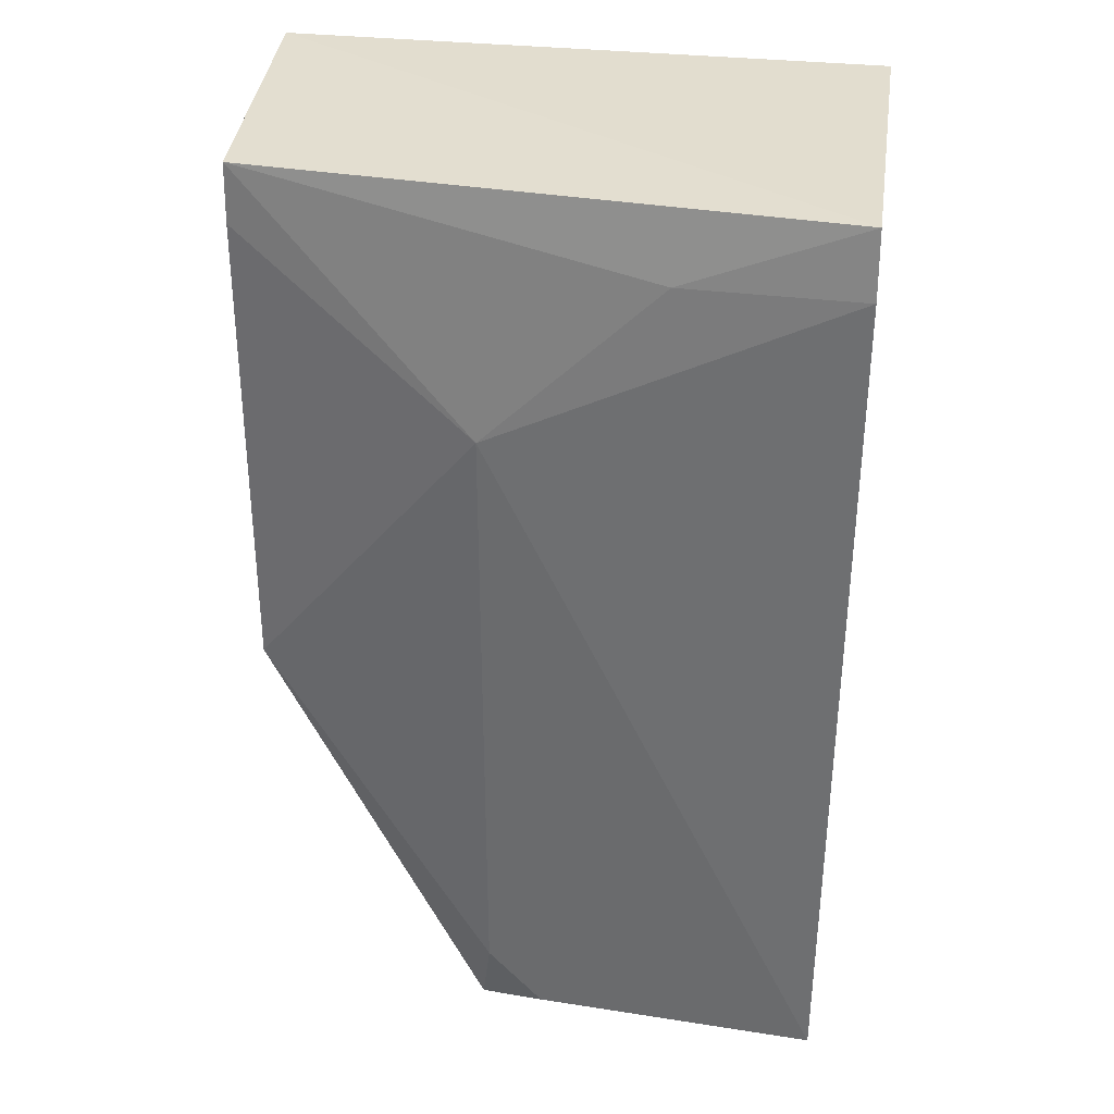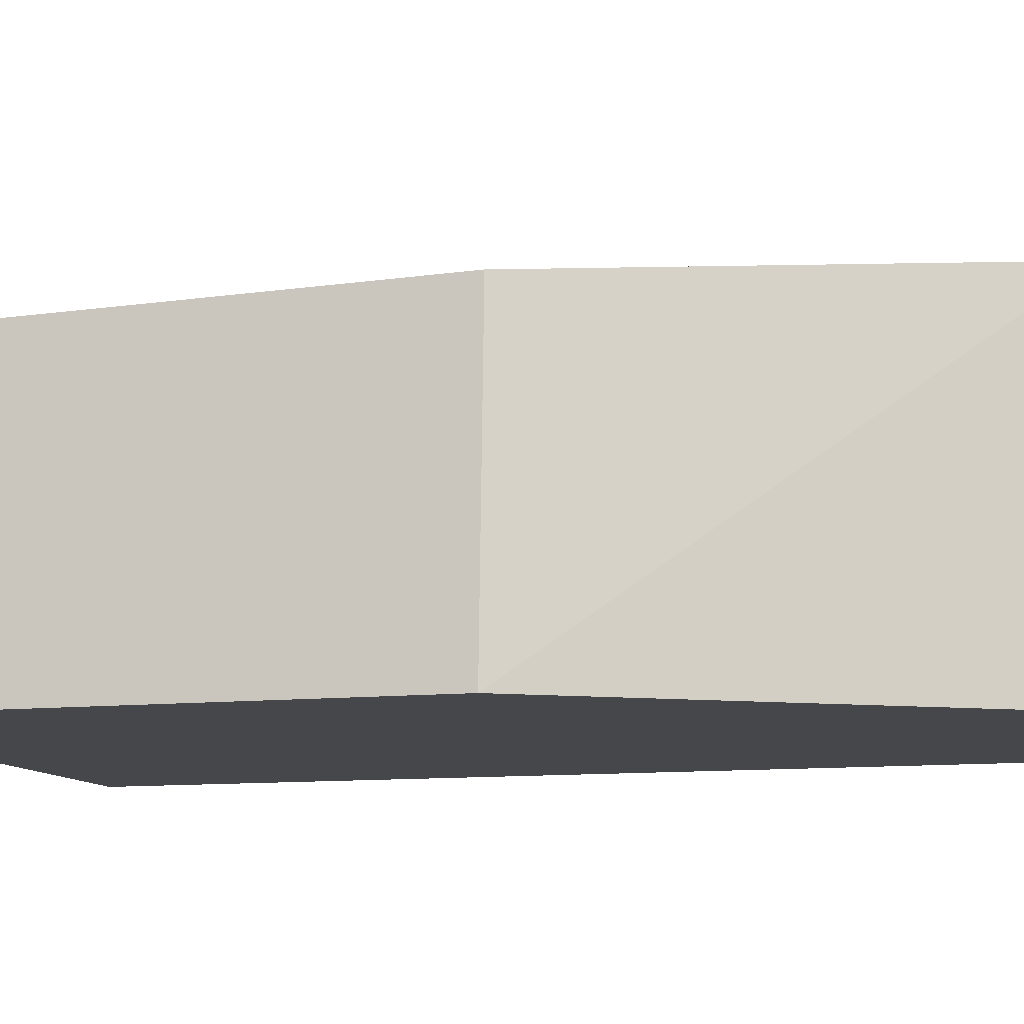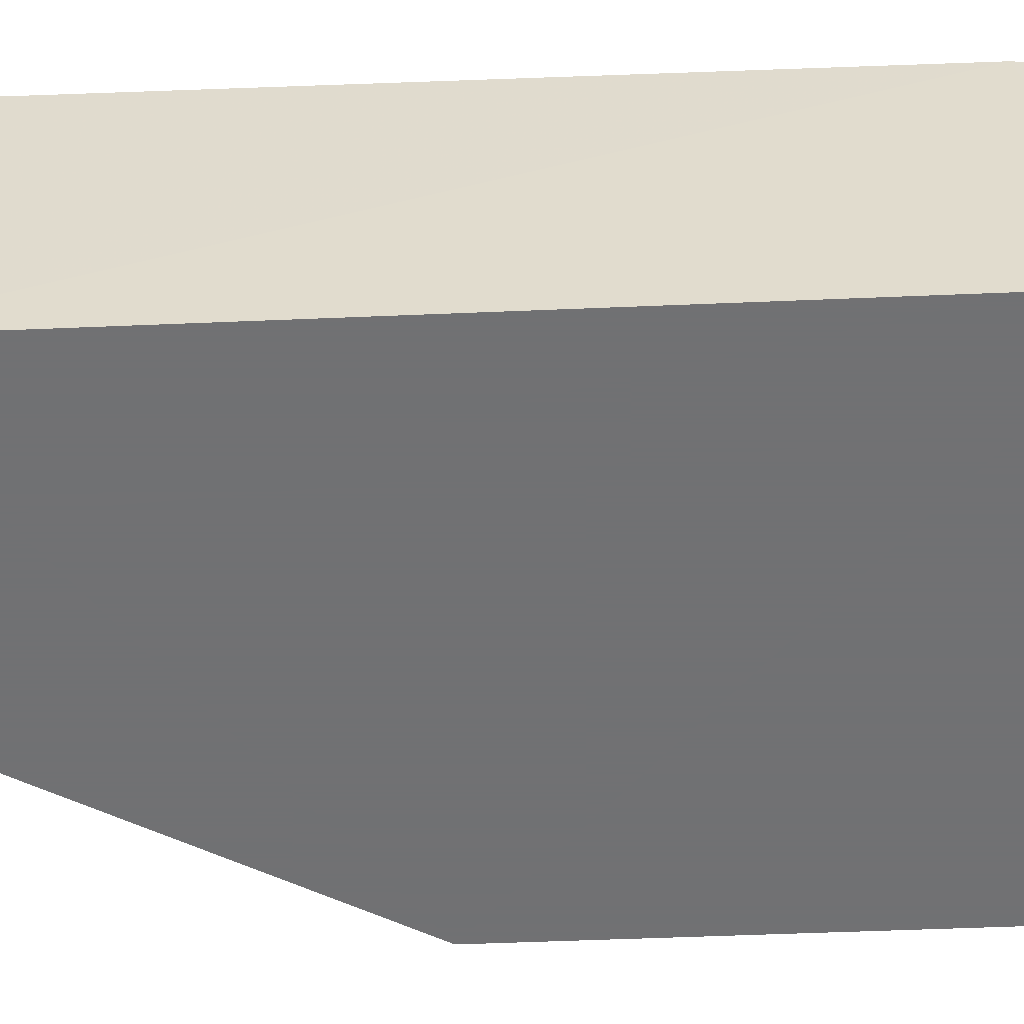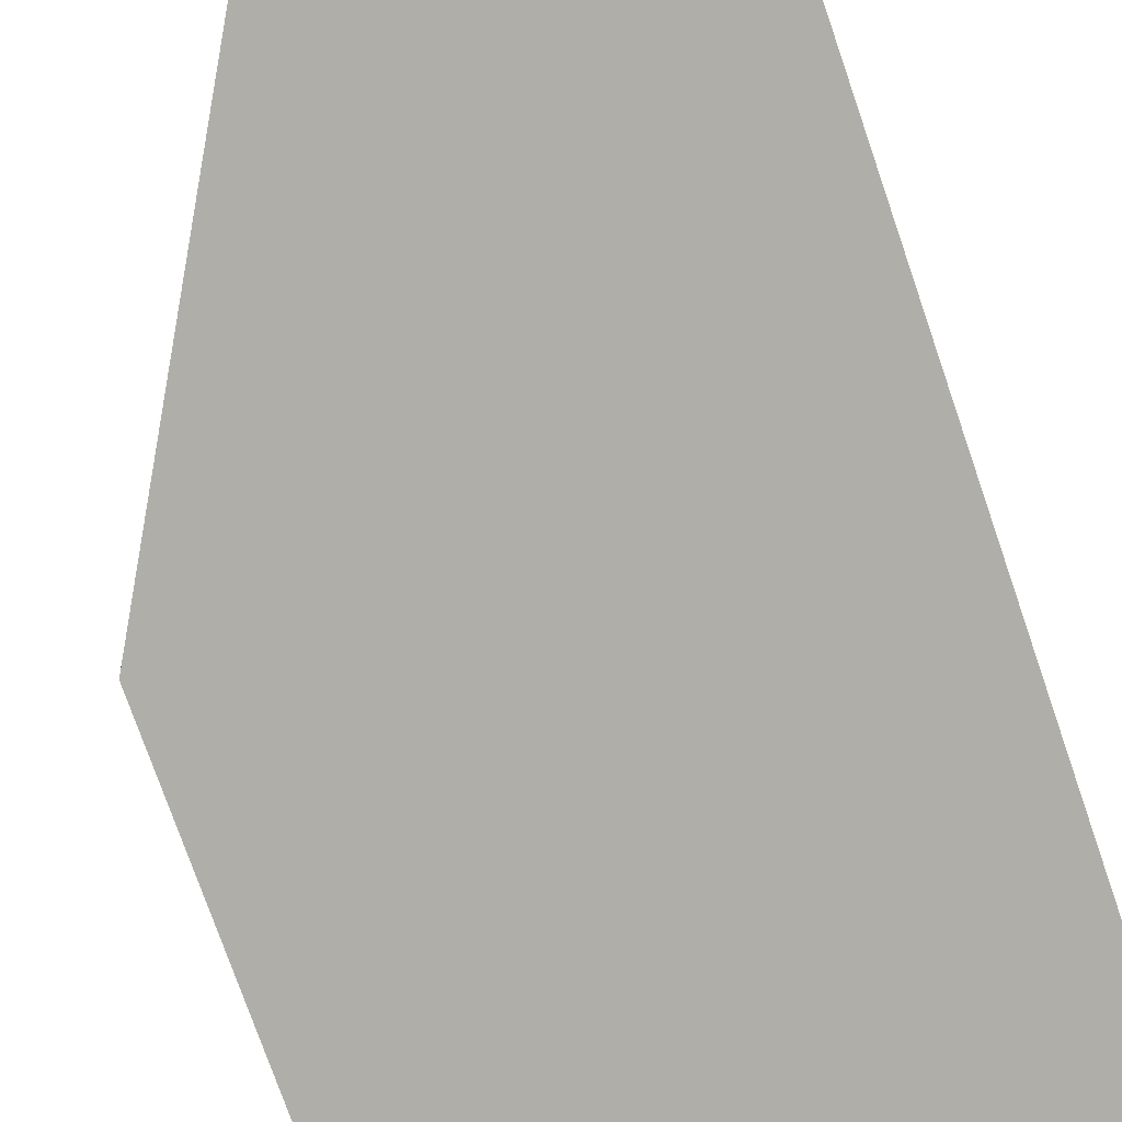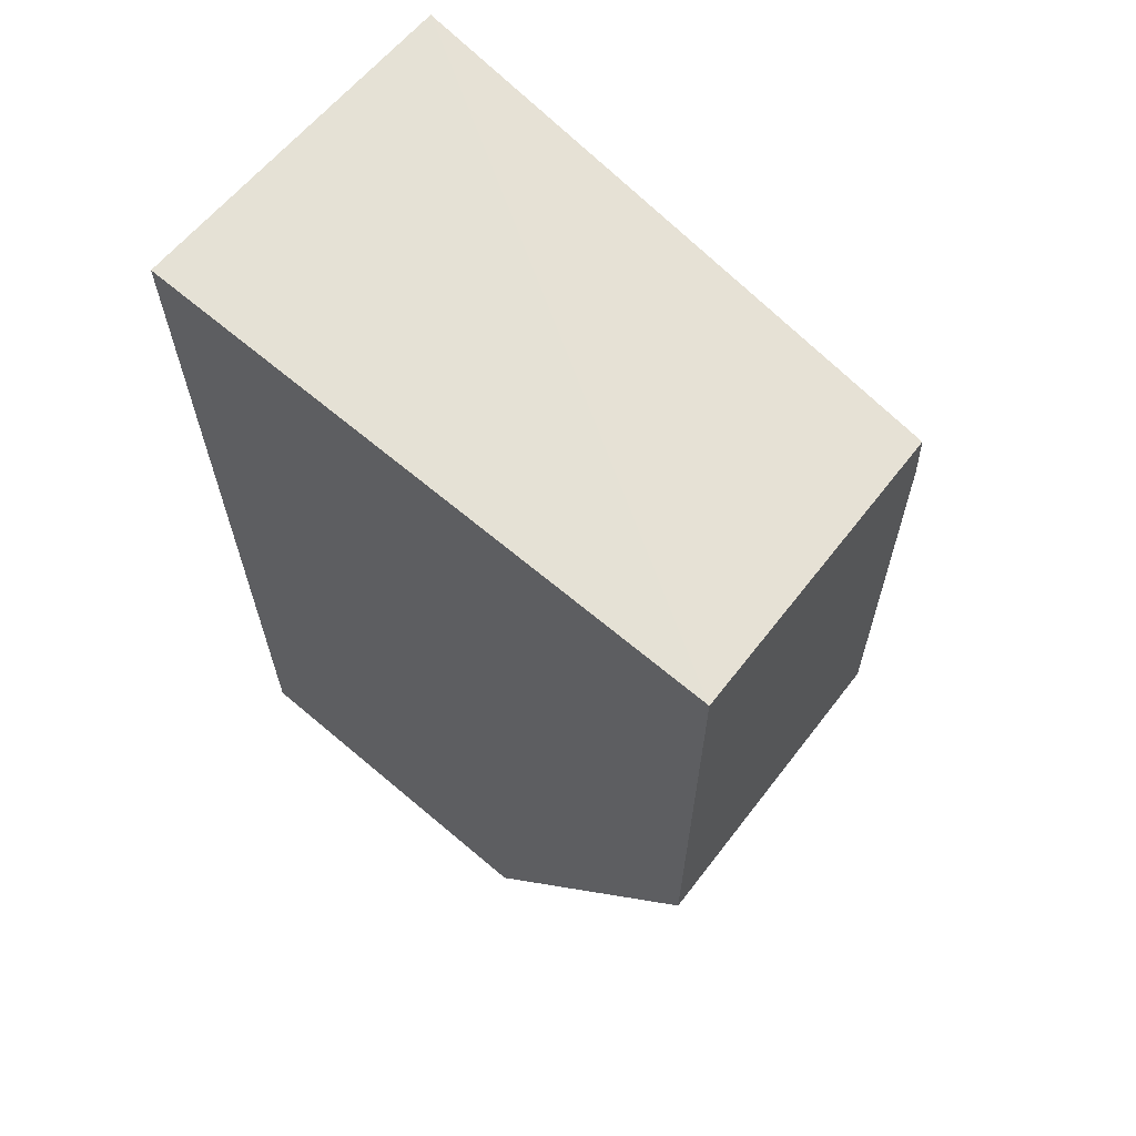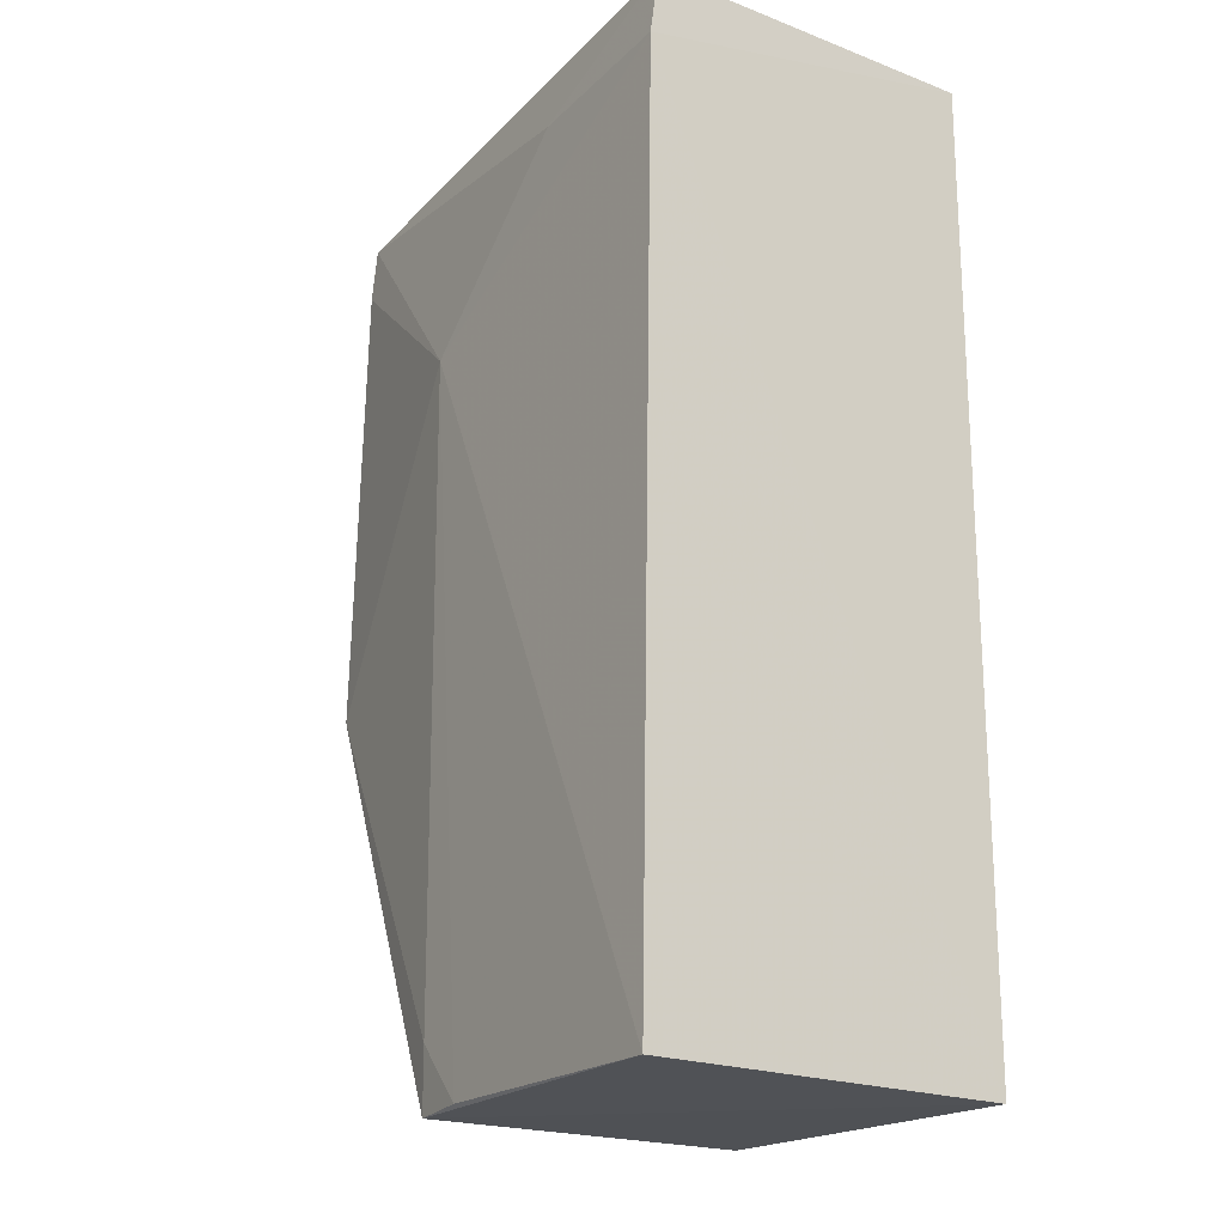
<metadata>
{"format":"obj","ext":"obj","renderer":"f3d","projection":"perspective","resolution":1024,"background":"white","views":[{"elev":34.7,"azim":-171.7,"up":"+Z"},{"elev":-10.7,"azim":105.7,"up":"+Y"},{"elev":-55.3,"azim":-87.5,"up":"+Y"},{"elev":-77.5,"azim":-160.8,"up":"+Y"},{"elev":65.3,"azim":40.5,"up":"+Z"},{"elev":-19.8,"azim":-125.5,"up":"+Z"}]}
</metadata>
<code>
v 0.1651 0.08165 0.1439
v 0.1651 0.08165 0.007576
v 0.1612 0.1596 0.007668
v 0.01352 0.1699 0.1435
v 0.01358 0.08165 0.1439
v 0.1615 0.1554 0.1422
v 0.01358 0.08165 -0.09848
v 0.1021 0.1705 0.08226
v 0.1615 0.1567 0.1275
v 0.1039 0.1688 -0.09822
v 0.01323 0.1725 0.1267
v 0.05789 0.1695 0.1256
v 0.1045 0.08165 -0.09848
v 0.1019 0.1701 -0.08231
v 0.01354 0.1755 -0.09731
v 0.08748 0.1711 -0.09723
f 5 2 1
f 5 1 4
f 6 4 1
f 7 2 5
f 9 6 1
f 9 1 2
f 9 2 3
f 9 8 6
f 9 3 8
f 10 3 2
f 11 7 5
f 11 5 4
f 12 4 6
f 12 6 8
f 12 11 4
f 12 8 11
f 13 10 2
f 13 2 7
f 13 7 10
f 14 8 3
f 14 3 10
f 15 10 7
f 15 7 11
f 15 11 8
f 16 14 10
f 16 10 15
f 16 15 8
f 16 8 14

</code>
